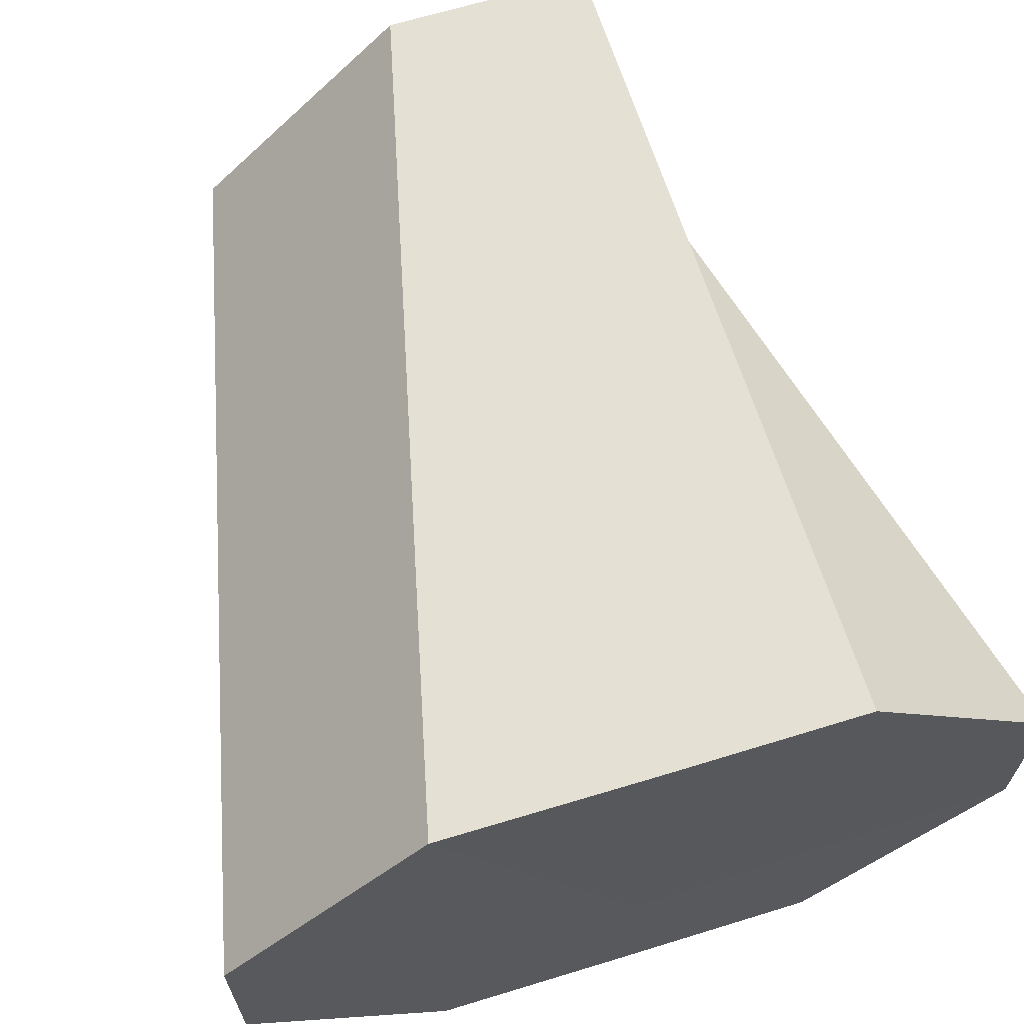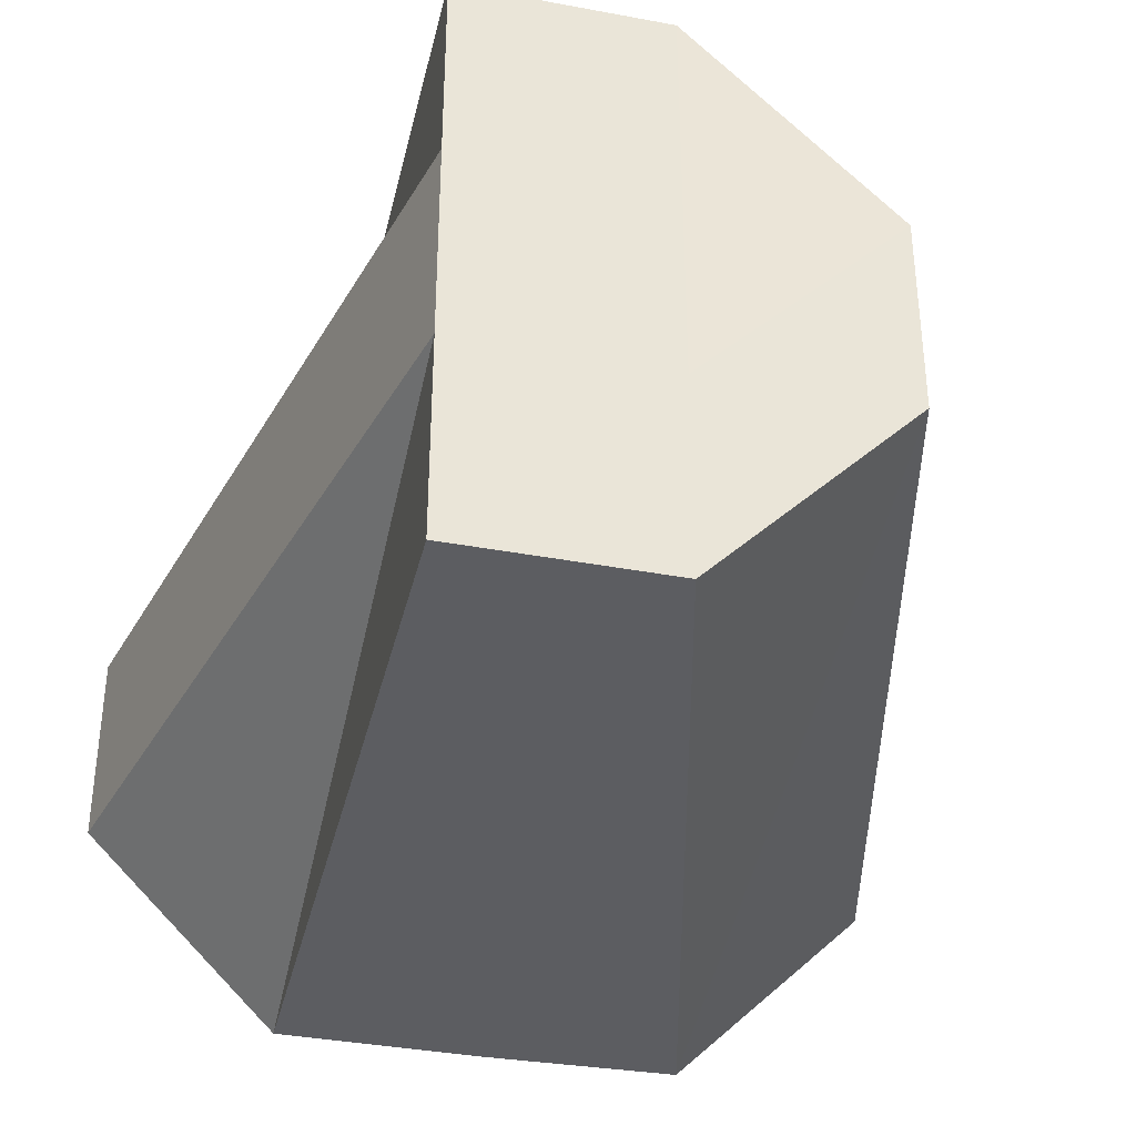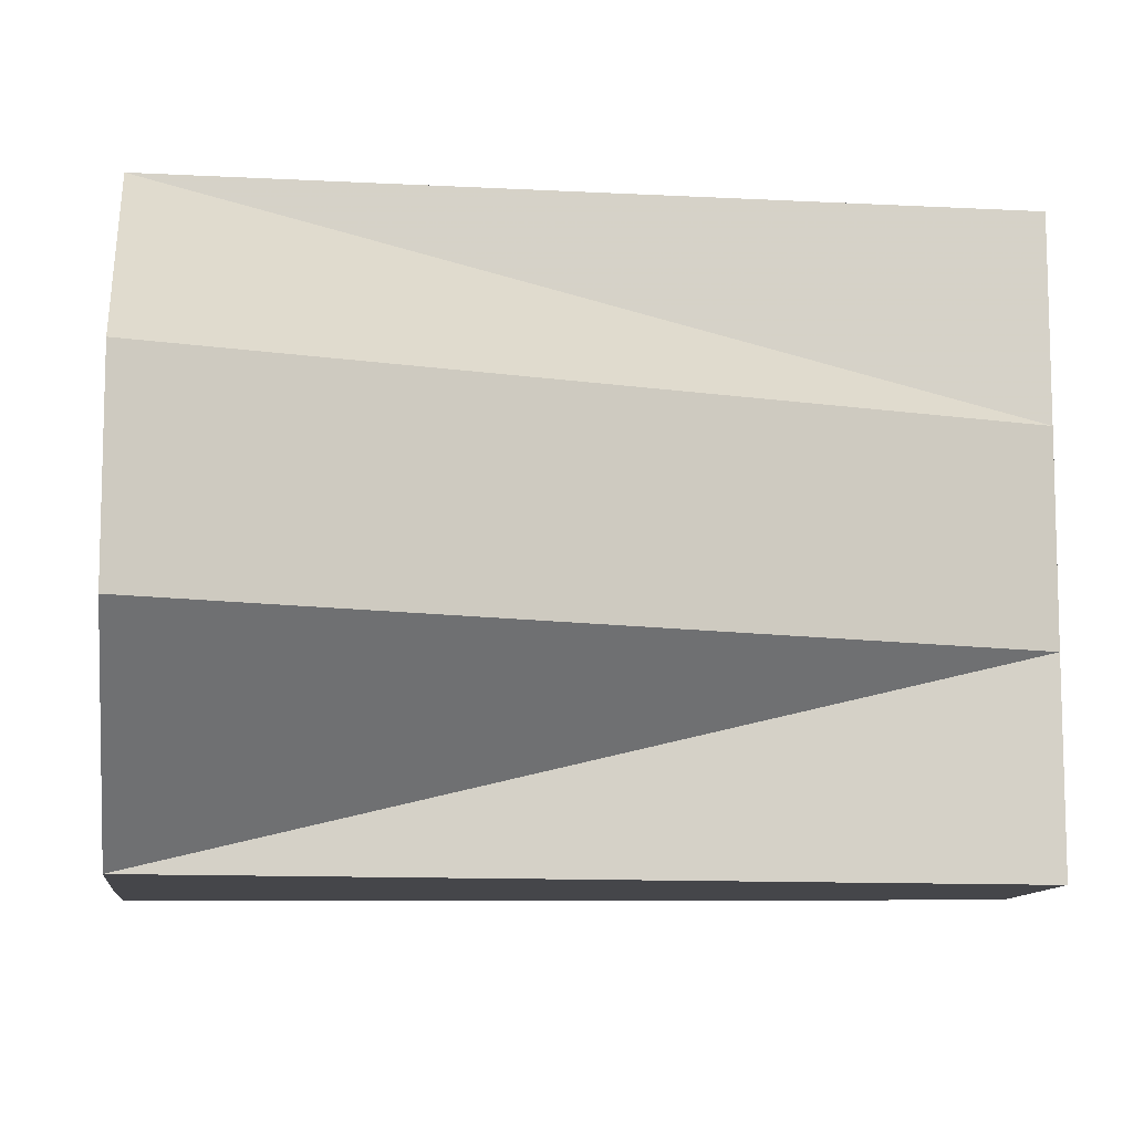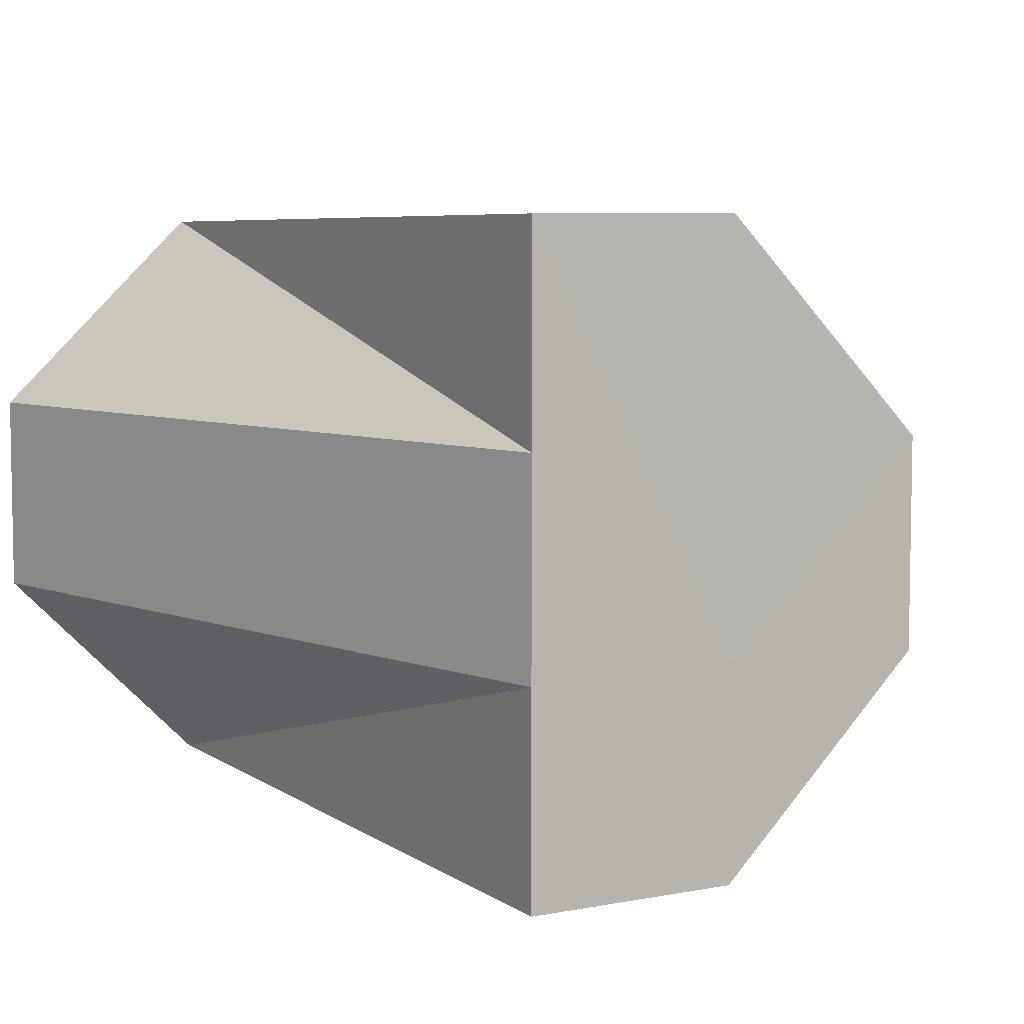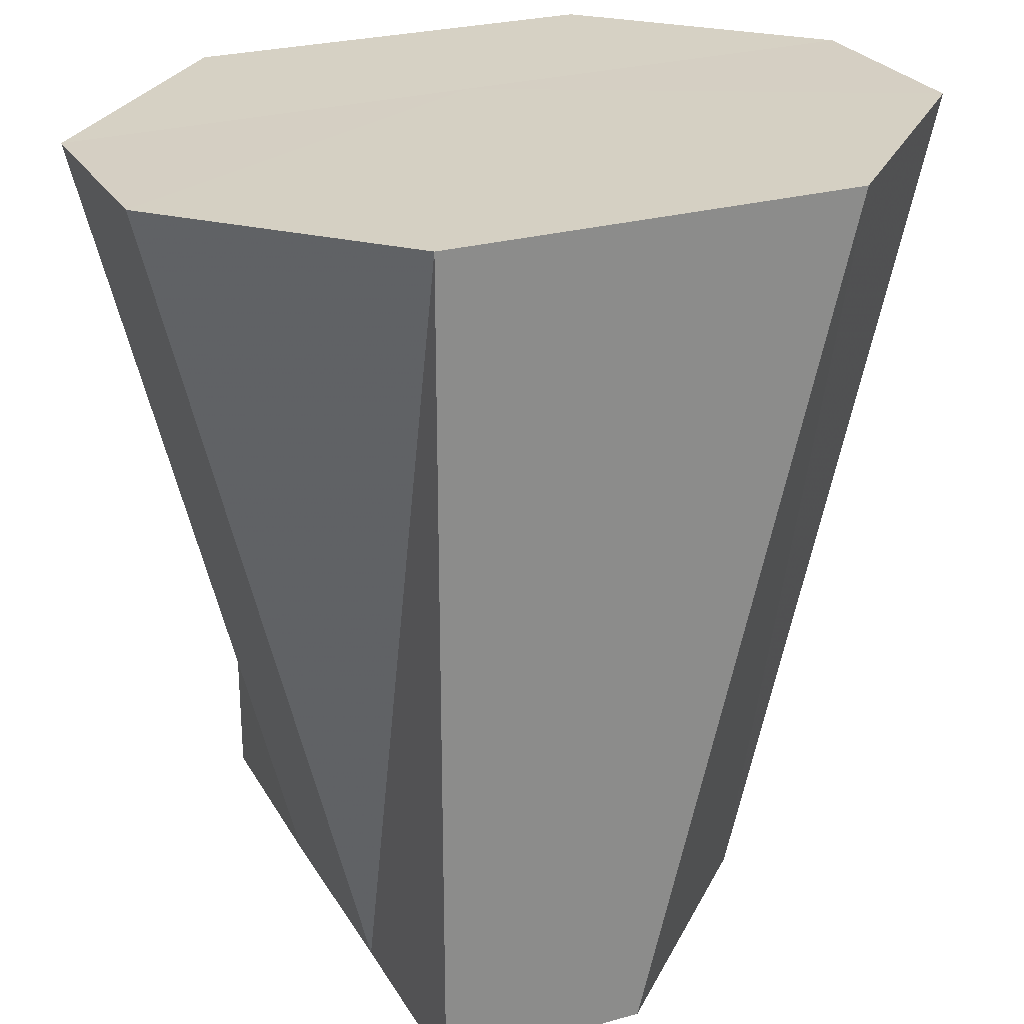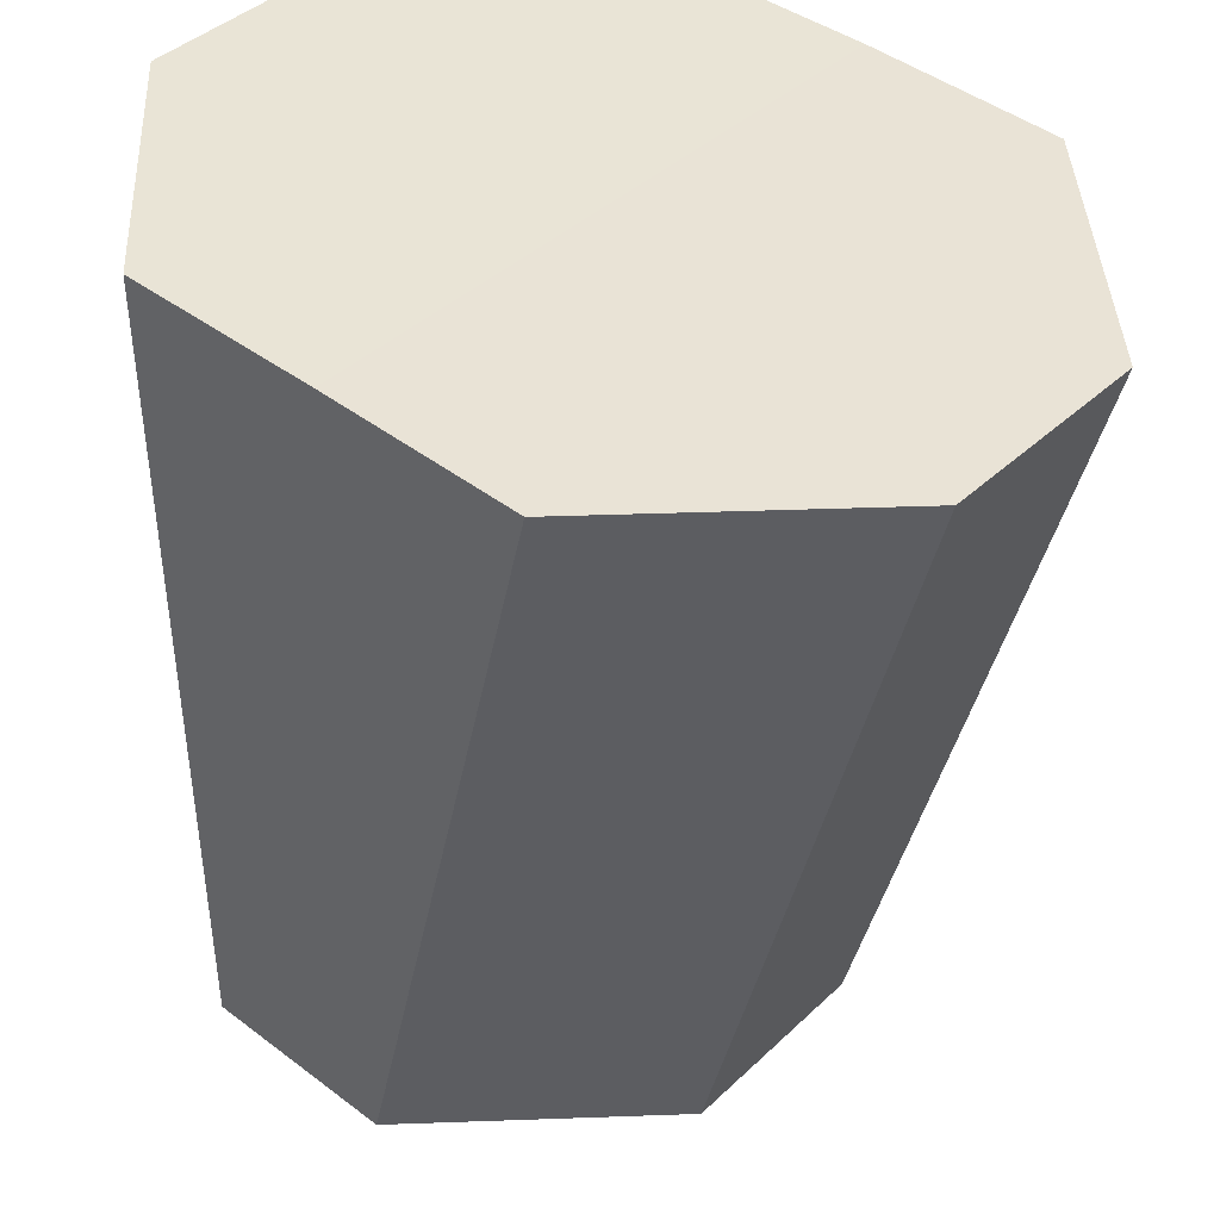
<metadata>
{"format":"obj","ext":"obj","renderer":"f3d","projection":"perspective","resolution":1024,"background":"white","views":[{"elev":65.2,"azim":-17.5,"up":"+Y"},{"elev":-36.3,"azim":167.1,"up":"+Y"},{"elev":-10.1,"azim":83.1,"up":"+Y"},{"elev":6.2,"azim":151.5,"up":"+Y"},{"elev":26.4,"azim":155.8,"up":"+Z"},{"elev":42.4,"azim":-137.7,"up":"+Z"}]}
</metadata>
<code>
o 19184
v 2253 1883 16.21
v 2253 1883 16.21
v 2253 1883 16.17
v 2253 1883 16.17
v 2253 1883 16.17
v 2253 1883 16.21
v 2253 1883 16.17
v 2253 1883 16.21
v 2253 1883 16.21
v 2253 1883 16.17
v 2253 1883 16.17
v 2253 1883 16.17
v 2253 1883 16.21
v 2253 1883 16.17
v 2253 1883 16.21
v 2253 1883 16.17
v 2253 1883 16.21
v 2253 1883 16.21
v 2253 1883 16.17
v 2253 1883 16.21
v 2253 1883 16.17
v 2253 1883 16.21
v 2253 1883 16.21
v 2253 1883 16.21
v 2253 1883 16.17
v 2253 1883 16.21
v 2253 1883 16.17
v 2253 1883 16.17
v 2253 1883 16.17
v 2253 1883 16.17
v 2253 1883 16.17
v 2253 1883 16.17
v 2253 1883 16.17
v 2253 1883 16.17
v 2253 1883 16.17
v 2253 1883 16.21
v 2253 1883 16.17
v 2253 1883 16.17
v 2253 1883 16.21
v 2253 1883 16.17
v 2253 1883 16.21
v 2253 1883 16.17
v 2253 1883 16.17
v 2253 1883 16.21
v 2253 1883 16.21
v 2253 1883 16.21
v 2253 1883 16.21
v 2253 1883 16.21
v 2253 1883 16.21
v 2253 1883 16.21
v 2253 1883 16.21
v 2253 1883 16.21
v 2253 1883 16.21
f 1 2 3
f 2 4 5
f 6 1 7
f 8 3 7
f 9 6 7
f 7 3 10
f 9 11 12
f 13 12 14
f 15 9 16
f 17 15 16
f 18 17 19
f 20 19 21
f 22 18 21
f 23 22 21
f 21 19 10
f 24 23 25
f 26 24 27
f 28 29 10
f 29 30 10
f 30 31 10
f 32 33 10
f 33 34 10
f 34 35 10
f 36 37 38
f 39 40 37
f 41 42 43
f 41 44 45
f 45 44 46
f 47 44 41
f 46 44 48
f 49 44 47
f 48 44 50
f 51 44 49
f 50 44 52
f 53 44 51
f 52 44 53

</code>
